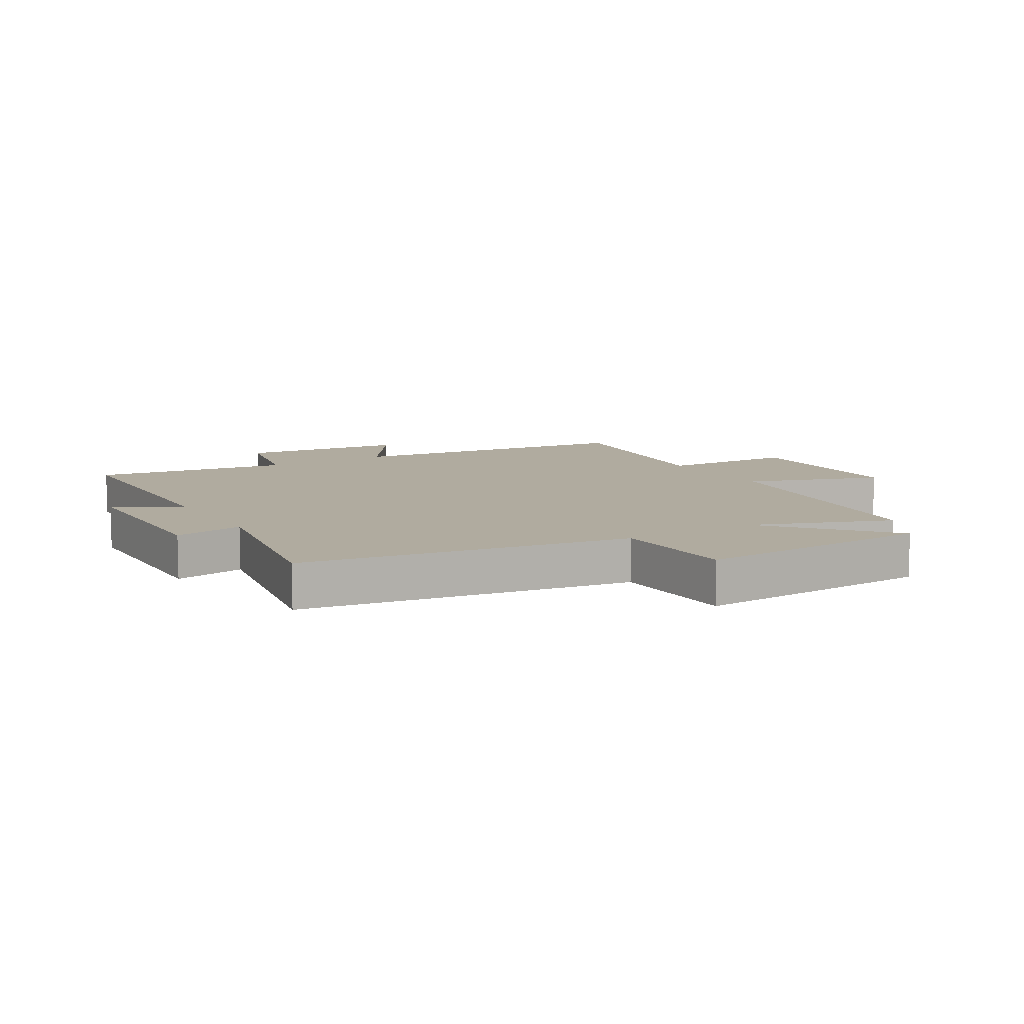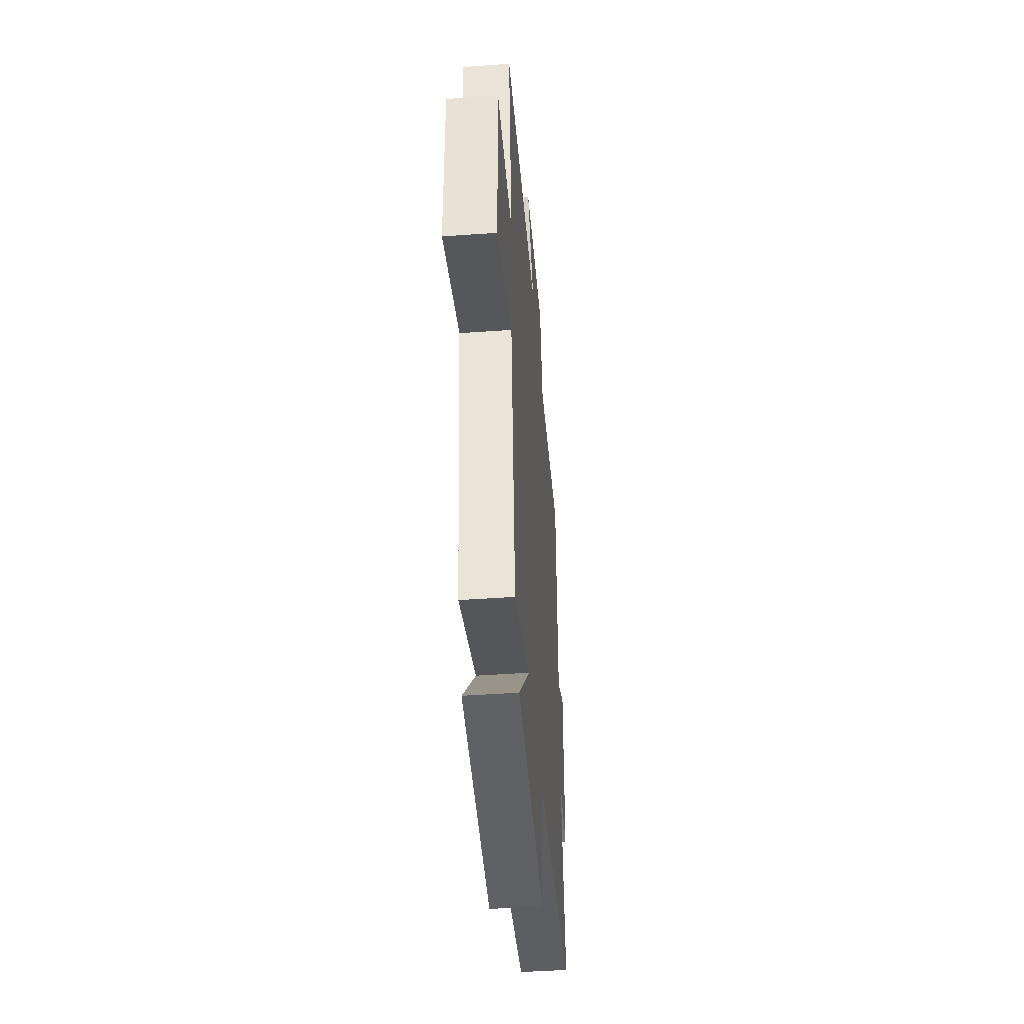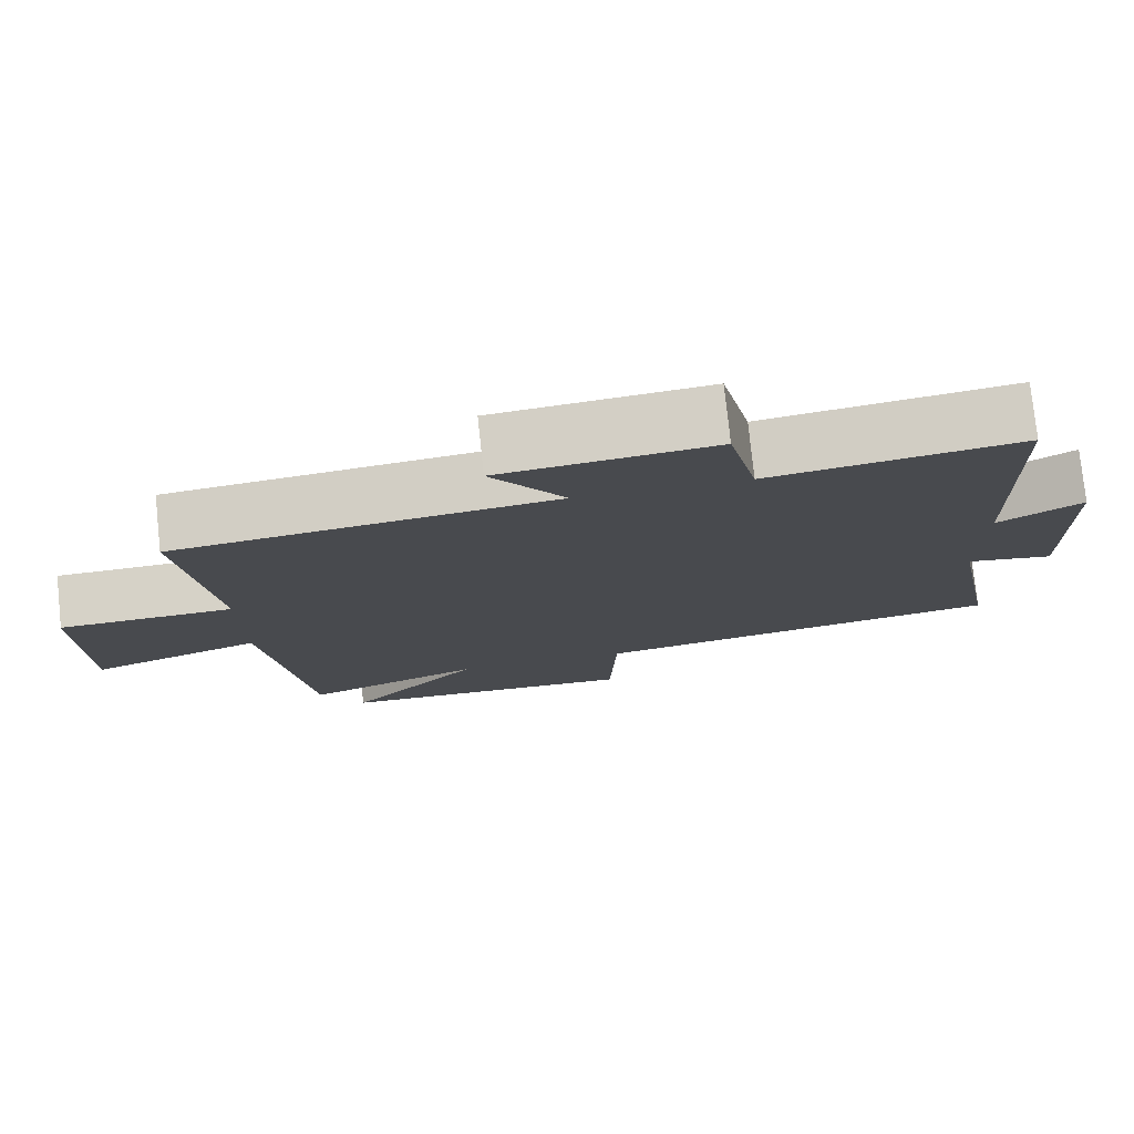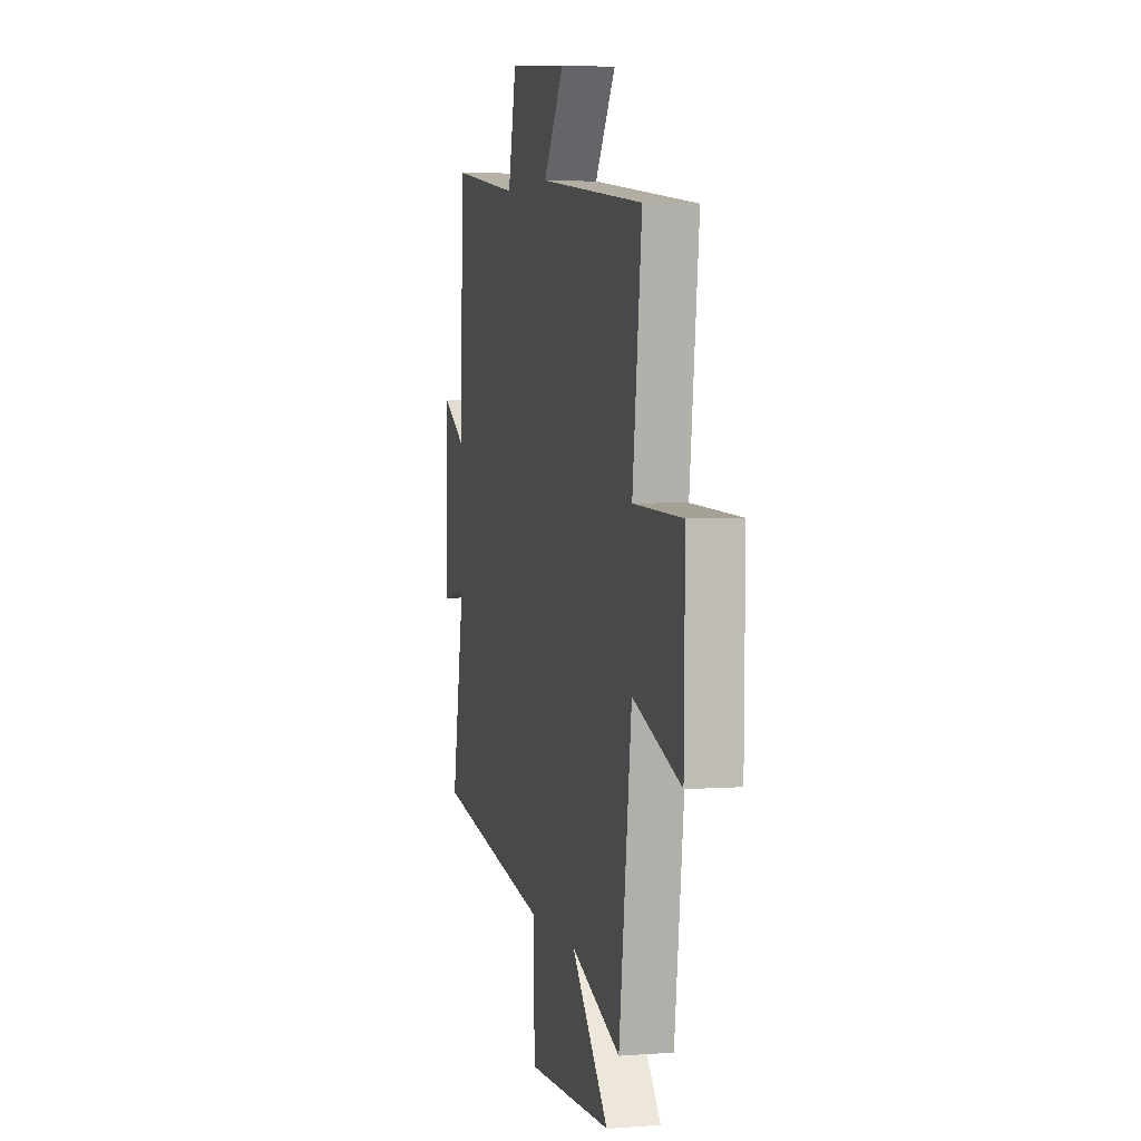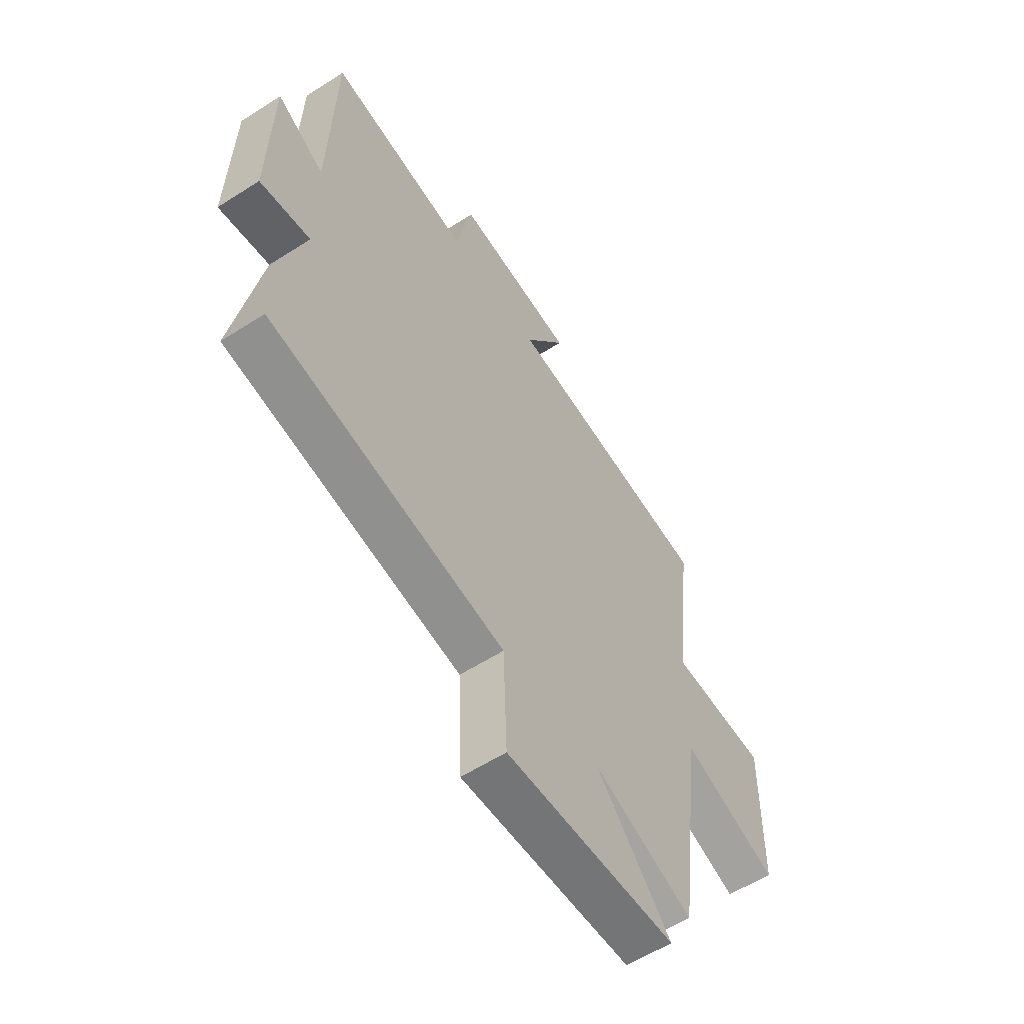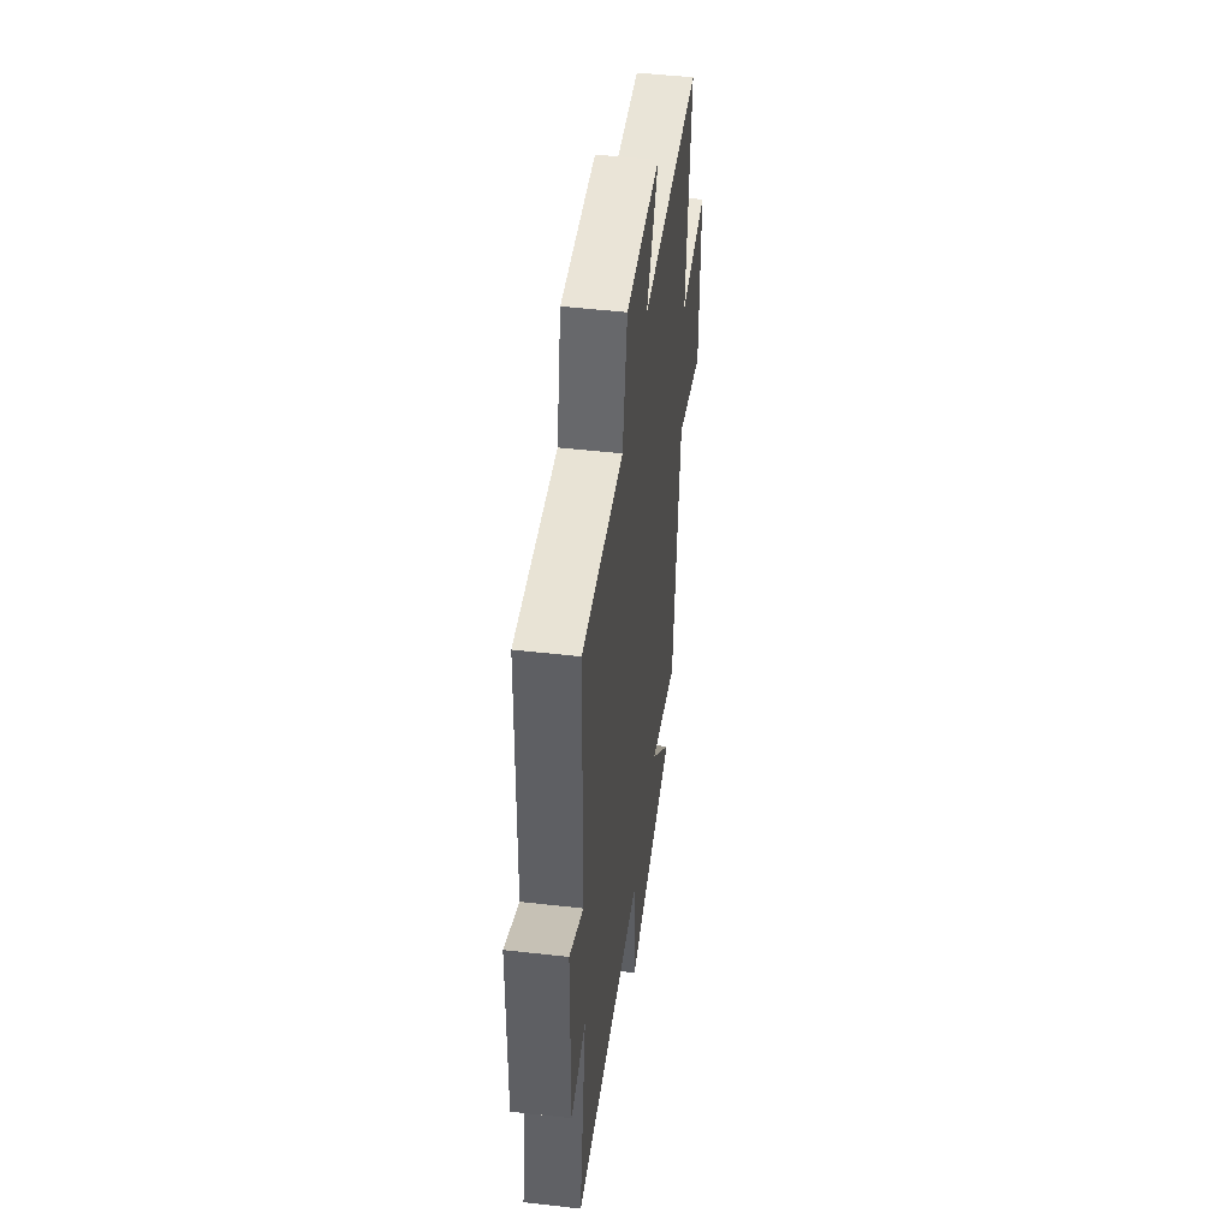
<metadata>
{"format":"obj","ext":"obj","renderer":"f3d","projection":"perspective","resolution":1024,"background":"white","views":[{"elev":9.7,"azim":148.8,"up":"+Y"},{"elev":-46.9,"azim":-85.4,"up":"+Z"},{"elev":77.3,"azim":-6.0,"up":"+Z"},{"elev":4.0,"azim":-103.9,"up":"+Z"},{"elev":-58.4,"azim":123.5,"up":"+Z"},{"elev":49.3,"azim":97.2,"up":"+Z"}]}
</metadata>
<code>
v -0.543 0.07 0.441
v -0.056 0.07 0.5
v -0.152 0.07 0.641
v 0.124 0.07 0.671
v 0.162 0.07 0.5
v 0.488 0.07 0.549
v 0.5 0.07 0.137
v 0.609 0.07 0.203
v 0.615 0.07 -0.109
v 0.5 0.07 -0.089
v 0.559 0.07 -0.41
v 0.018 0.07 -0.5
v 0.01 0.07 -0.712
v -0.384 0.07 -0.694
v -0.212 0.07 -0.5
v -0.442 0.07 -0.588
v -0.5 0.07 -0.14
v -0.721 0.07 -0.219
v -0.725 0.07 0.083
v -0.5 0.07 0.09
v -0.543 0 0.441
v -0.056 0 0.5
v -0.152 0 0.641
v 0.124 0 0.671
v 0.162 0 0.5
v 0.488 0 0.549
v 0.5 0 0.137
v 0.609 0 0.203
v 0.615 0 -0.109
v 0.5 0 -0.089
v 0.559 0 -0.41
v 0.018 0 -0.5
v 0.01 0 -0.712
v -0.384 0 -0.694
v -0.212 0 -0.5
v -0.442 0 -0.588
v -0.5 0 -0.14
v -0.721 0 -0.219
v -0.725 0 0.083
v -0.5 0 0.09
f 17 18 19 20
f 15 16 17 20
f 15 20 1 2
f 12 13 14 15
f 12 15 2
f 11 12 2
f 10 11 2
f 7 8 9 10
f 5 6 7 10
f 5 10 2 3
f 3 4 5
f 40 39 38 37
f 40 37 36 35
f 22 21 40 35
f 35 34 33 32
f 22 35 32
f 22 32 31
f 22 31 30
f 30 29 28 27
f 30 27 26 25
f 23 22 30 25
f 25 24 23
f 1 21 22 2
f 2 22 23 3
f 3 23 24 4
f 4 24 25 5
f 5 25 26 6
f 6 26 27 7
f 7 27 28 8
f 8 28 29 9
f 9 29 30 10
f 10 30 31 11
f 11 31 32 12
f 12 32 33 13
f 13 33 34 14
f 14 34 35 15
f 15 35 36 16
f 16 36 37 17
f 17 37 38 18
f 18 38 39 19
f 19 39 40 20
f 20 40 21 1

</code>
